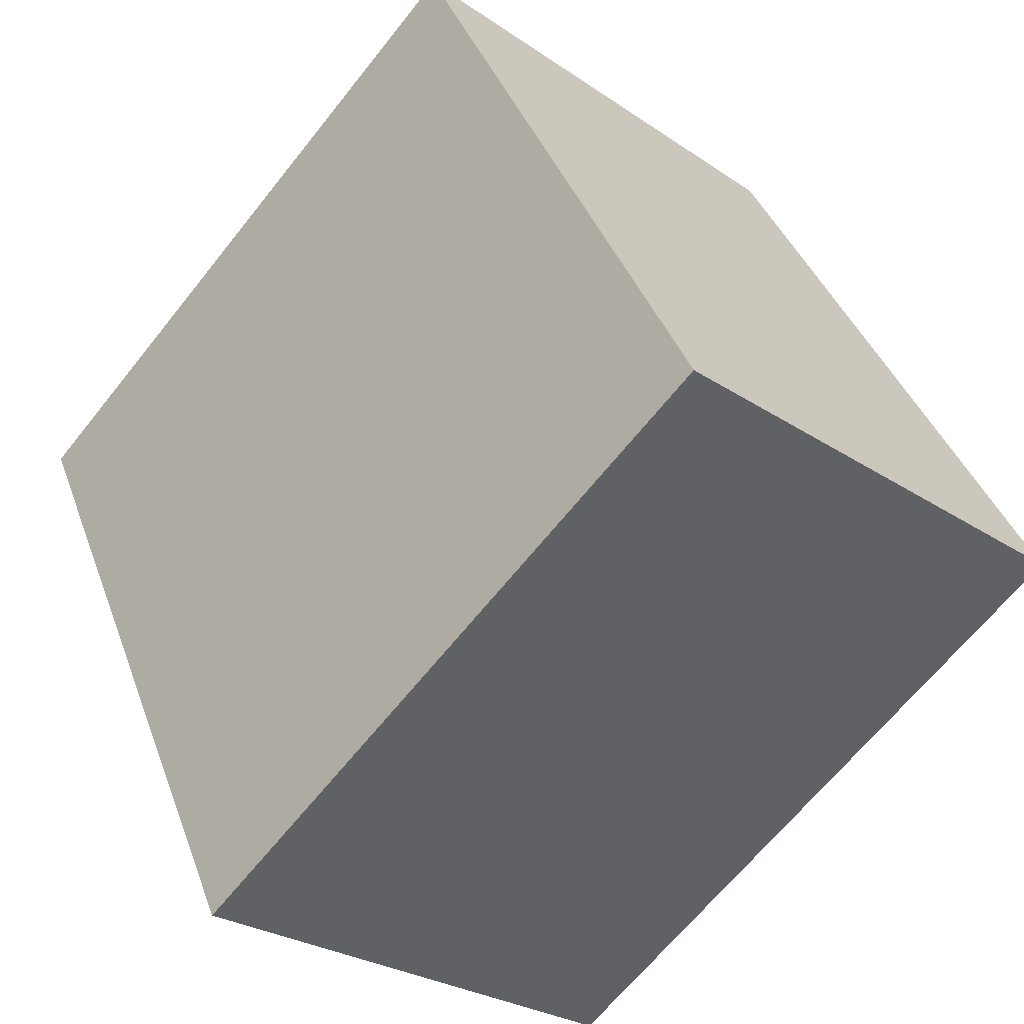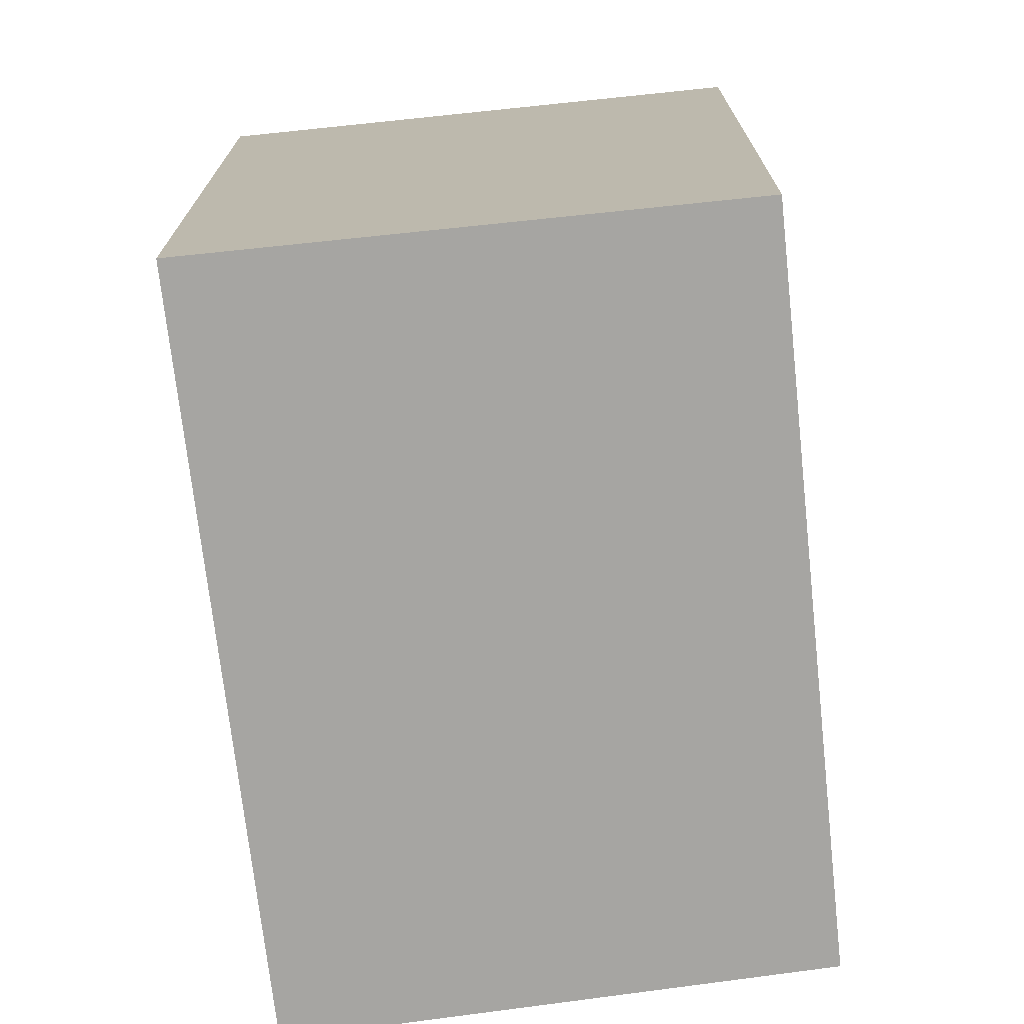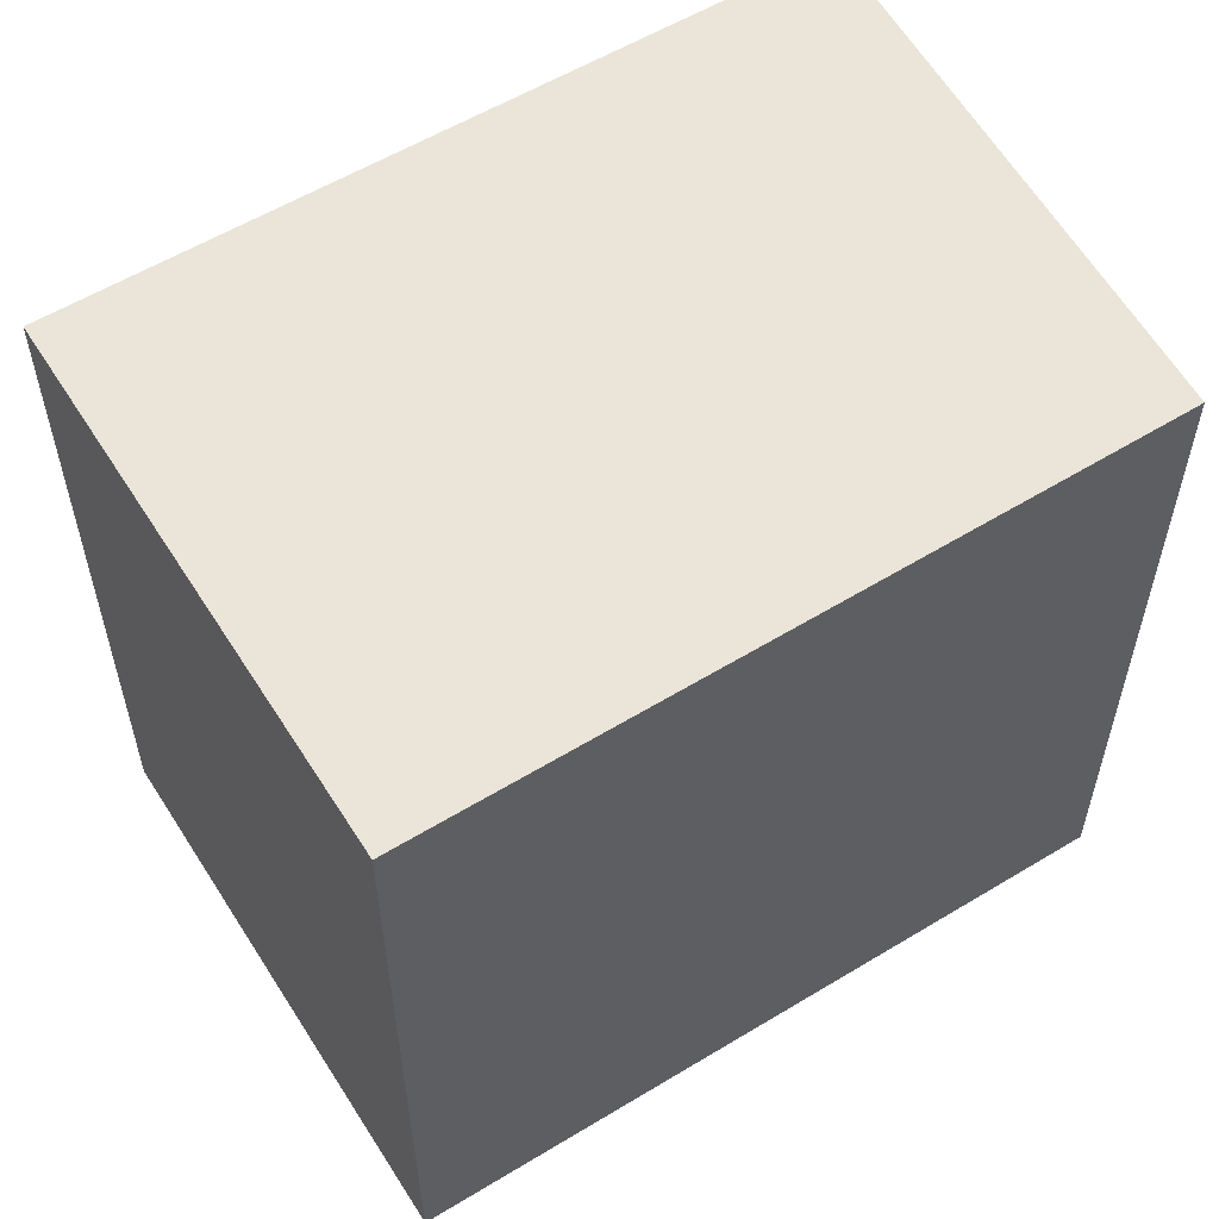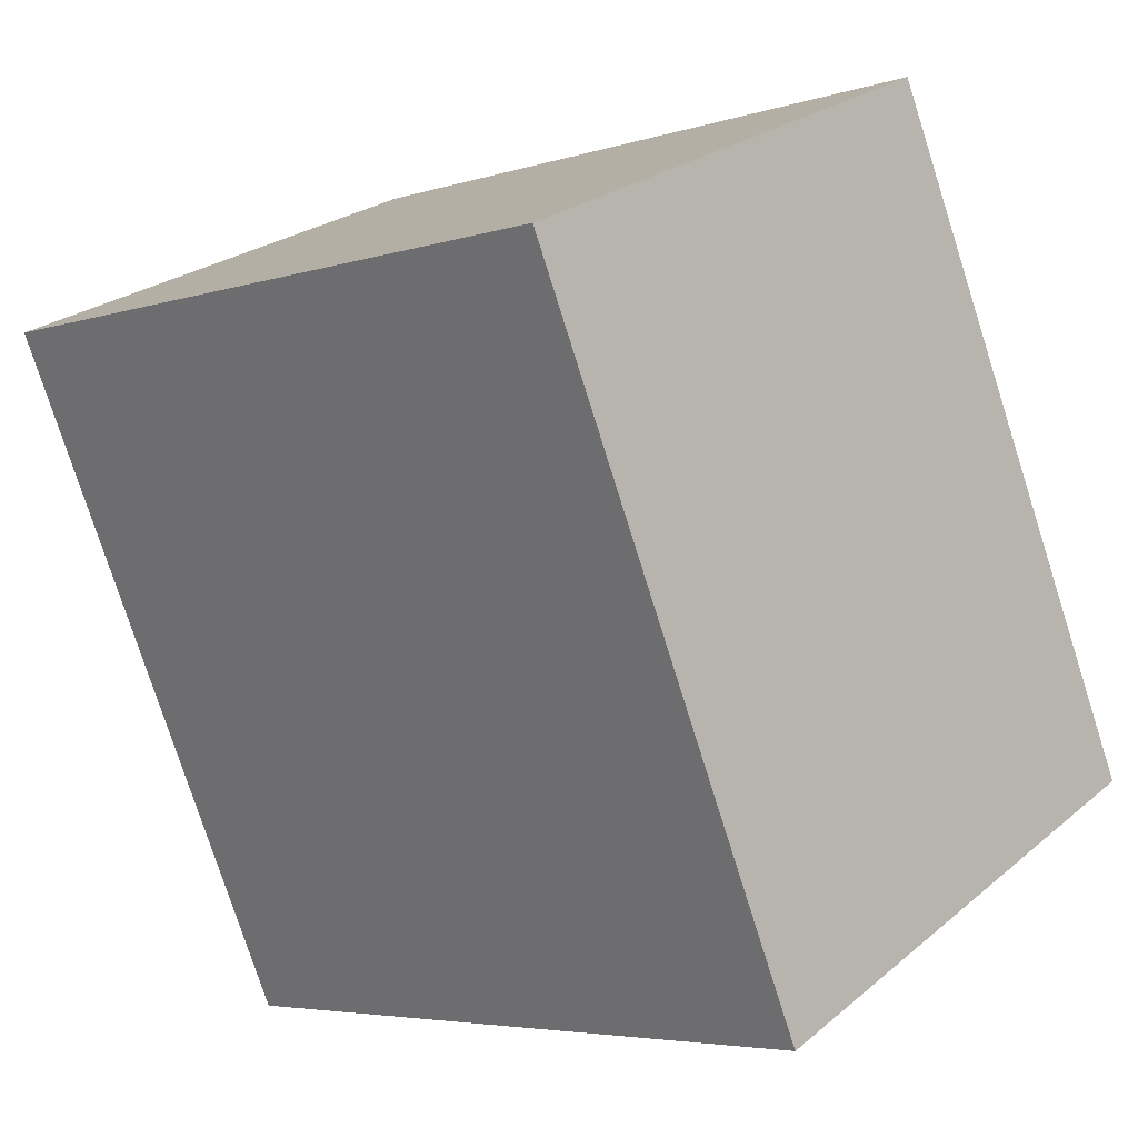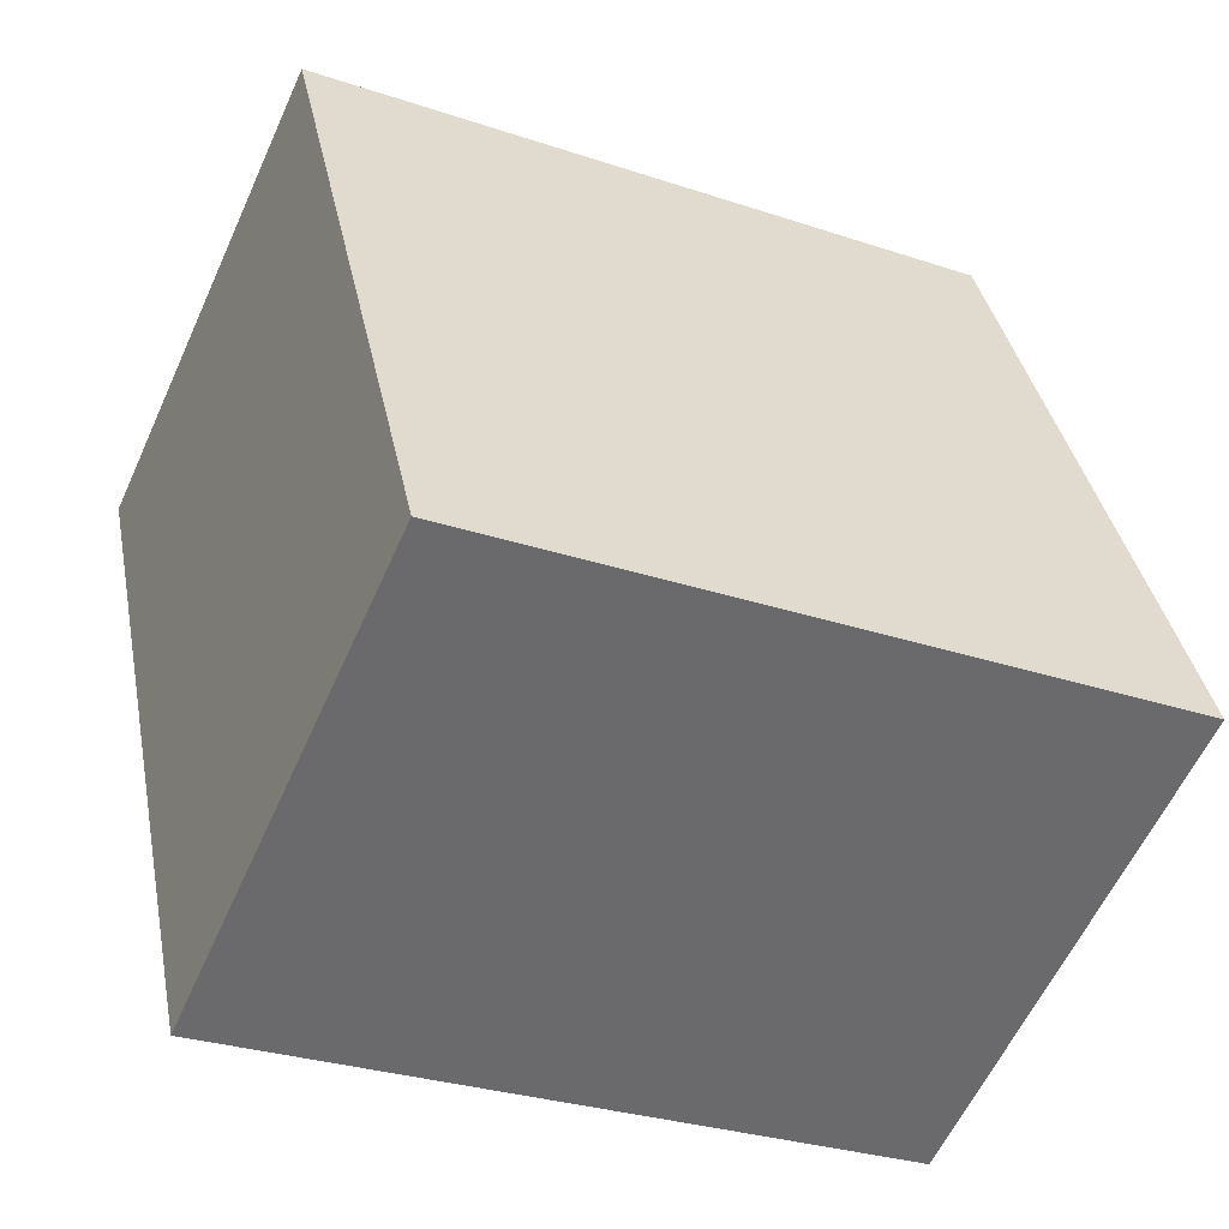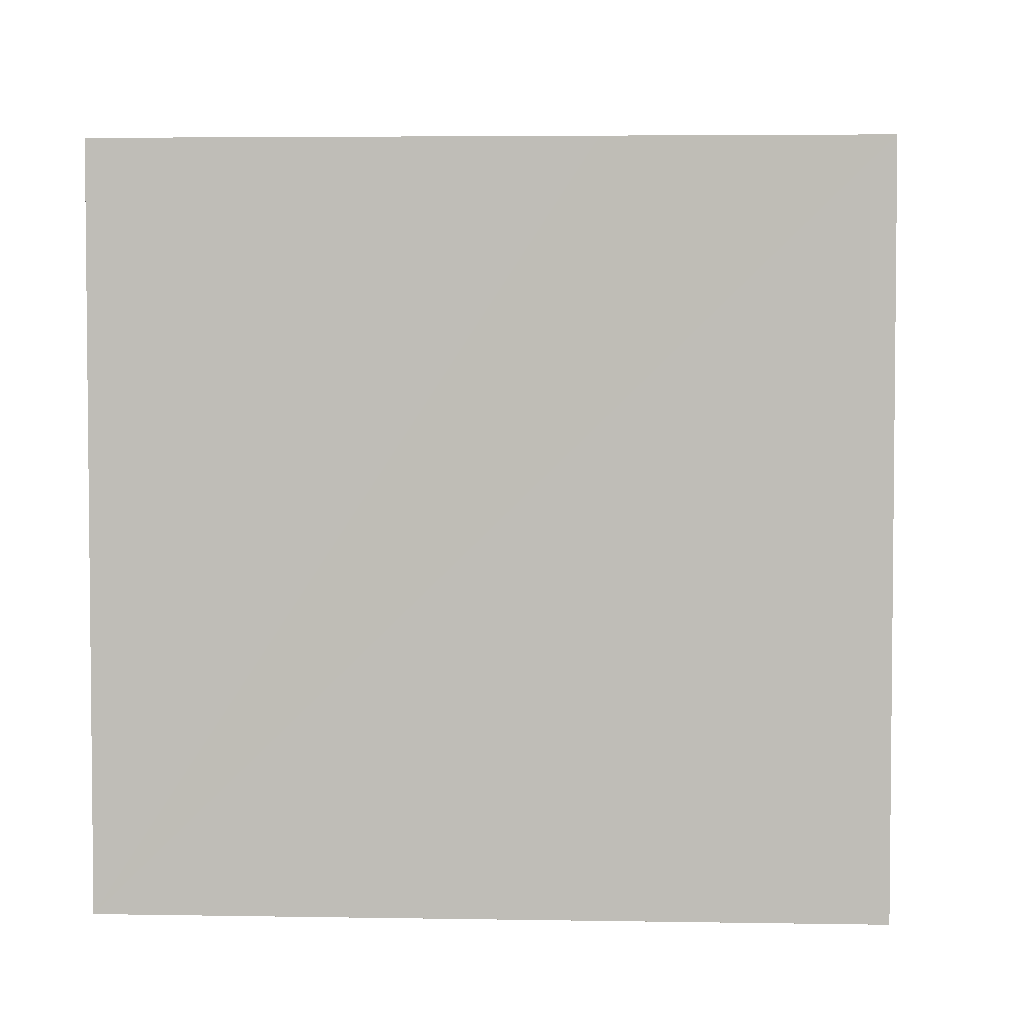
<metadata>
{"format":"obj","ext":"obj","renderer":"f3d","projection":"perspective","resolution":1024,"background":"white","views":[{"elev":-65.7,"azim":141.5,"up":"+Z"},{"elev":-73.7,"azim":-148.3,"up":"+Y"},{"elev":59.1,"azim":-96.3,"up":"+Y"},{"elev":-4.8,"azim":135.4,"up":"+Z"},{"elev":-29.3,"azim":-116.4,"up":"+Z"},{"elev":4.0,"azim":118.4,"up":"+Y"}]}
</metadata>
<code>
v  1.925 2.34 0.035
v  1.014 2.34 2.101
v  2.571 2.34 1.424
v  0.017 2.34 0.035
v  1.558 2.34 -0.753
v  0 2.34 1.433e-16
v  2.571 -8.719e-17 1.424
v  1.558 4.611e-17 -0.753
v  1.925 -2.143e-18 0.035
v  0 0 0
v  1.014 -1.286e-16 2.101
v  0.017 -2.143e-18 0.035
g defaultobject
f 1 2 3
f 2 1 4
f 4 1 5
f 4 5 6
f 7 1 3
f 1 7 5
f 5 7 8
f 8 7 9
f 8 6 5
f 6 8 10
f 10 4 6
f 4 10 2
f 2 10 11
f 11 10 12
f 11 3 2
f 3 11 7
f 9 10 8
f 10 9 7
f 10 7 12
f 12 7 11

</code>
